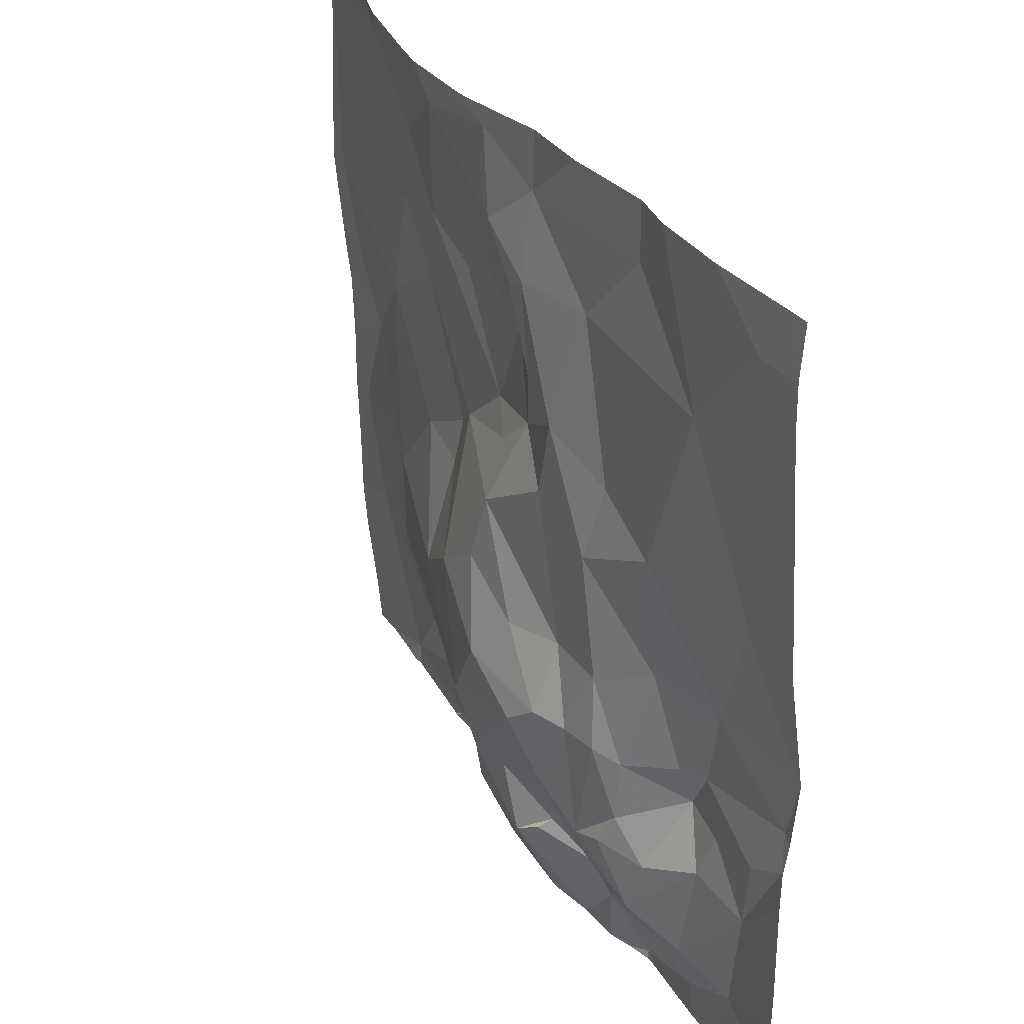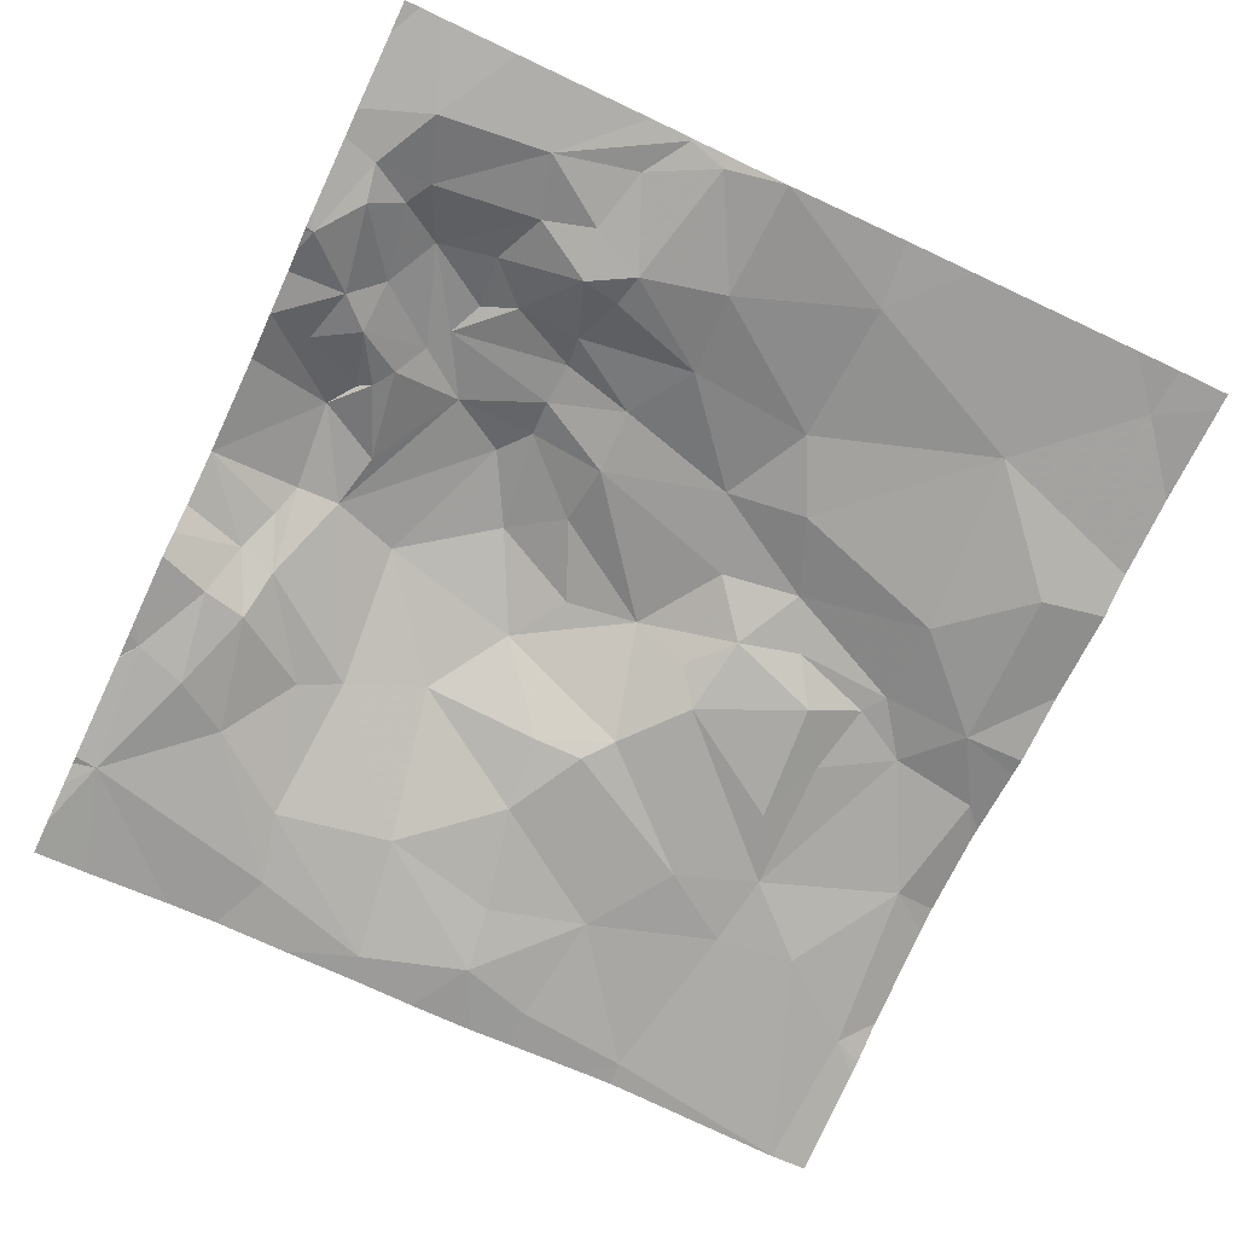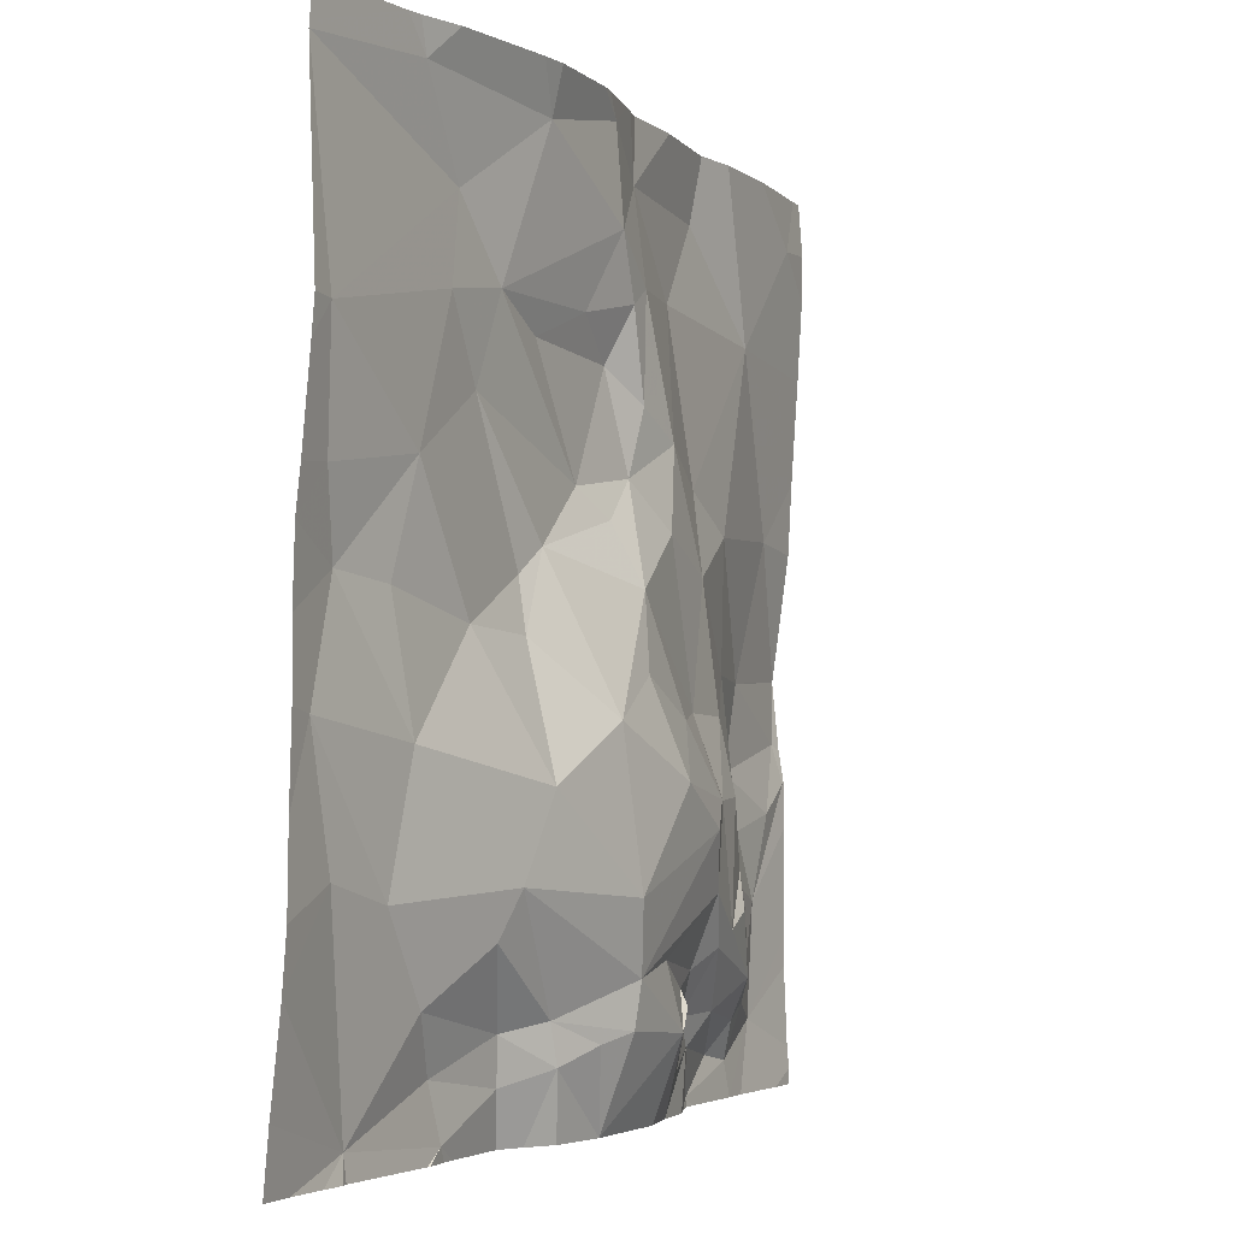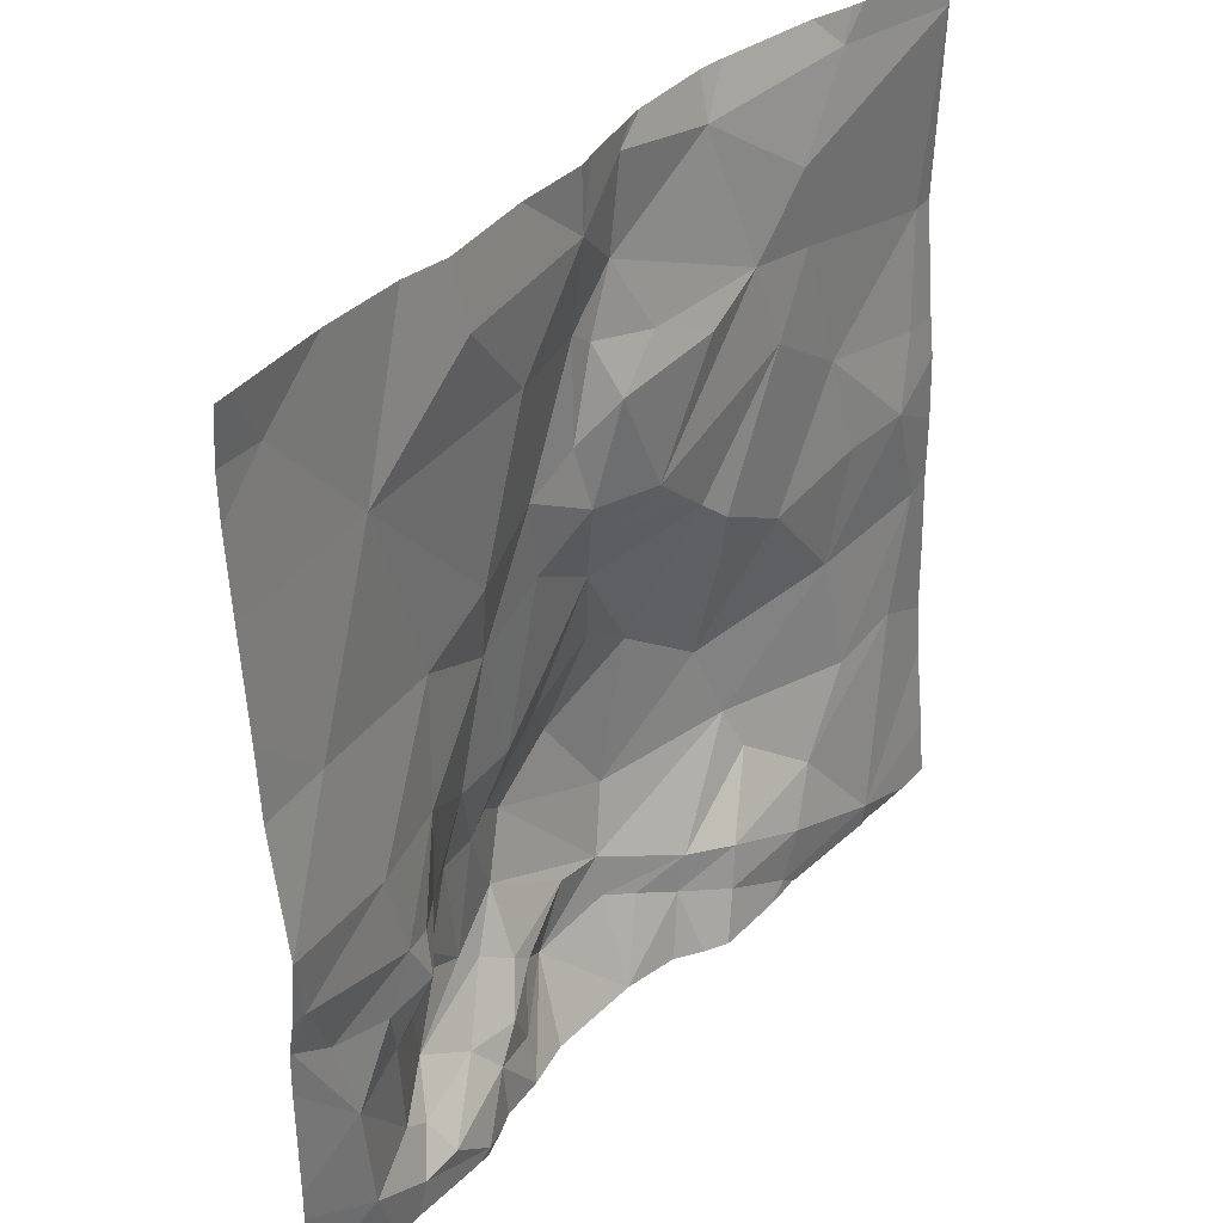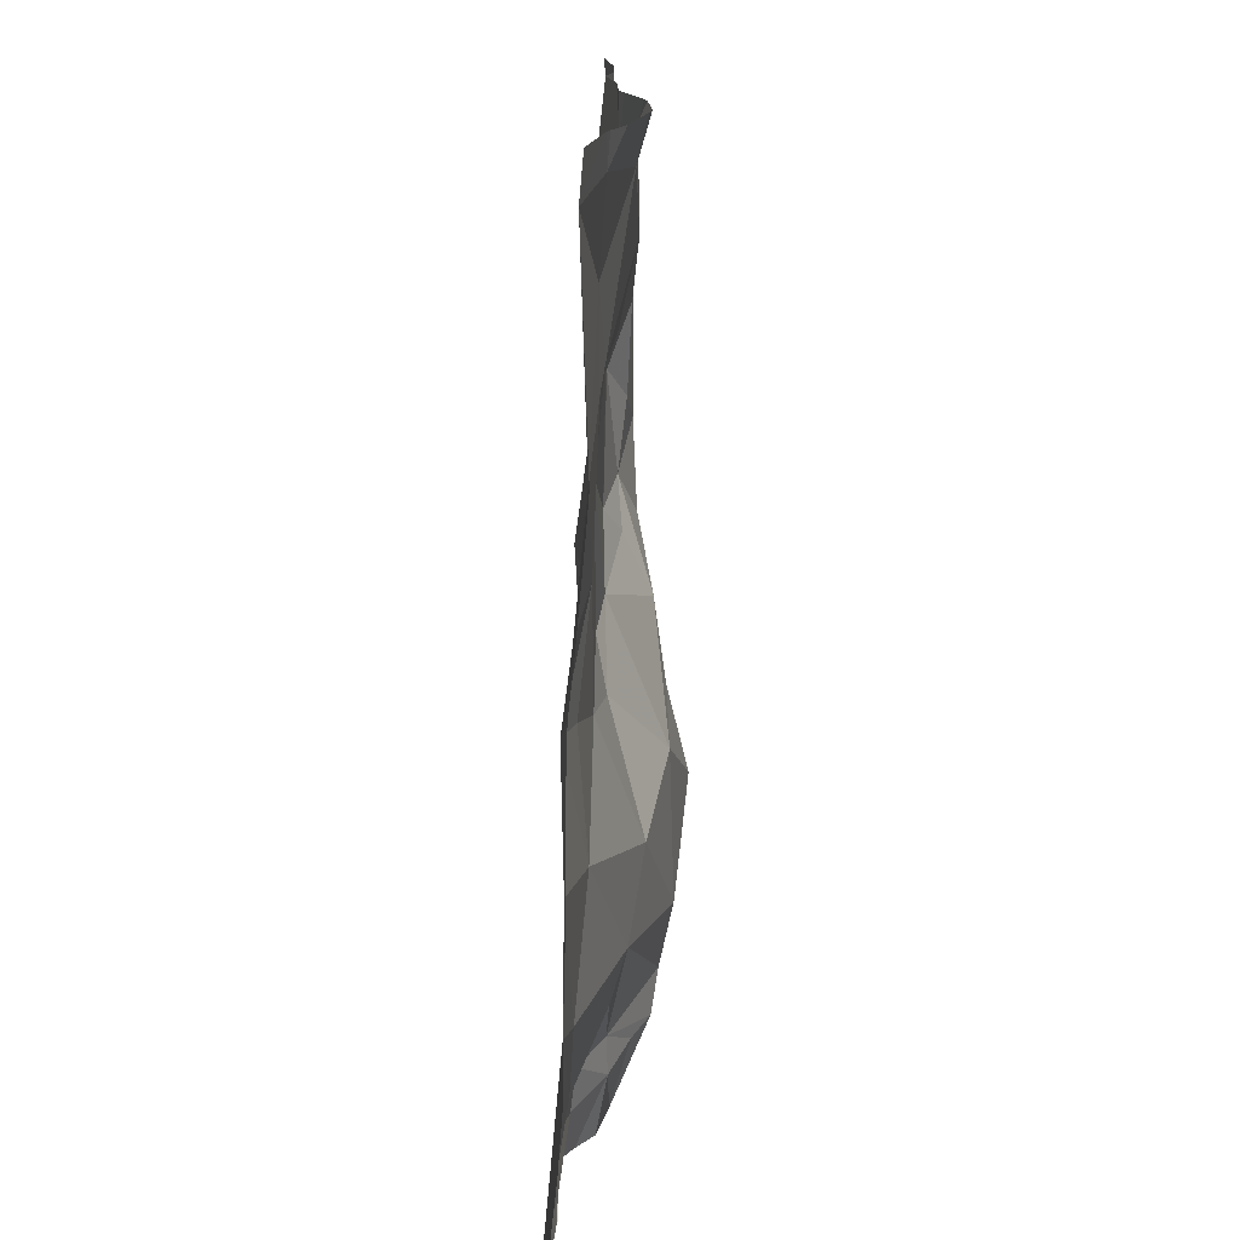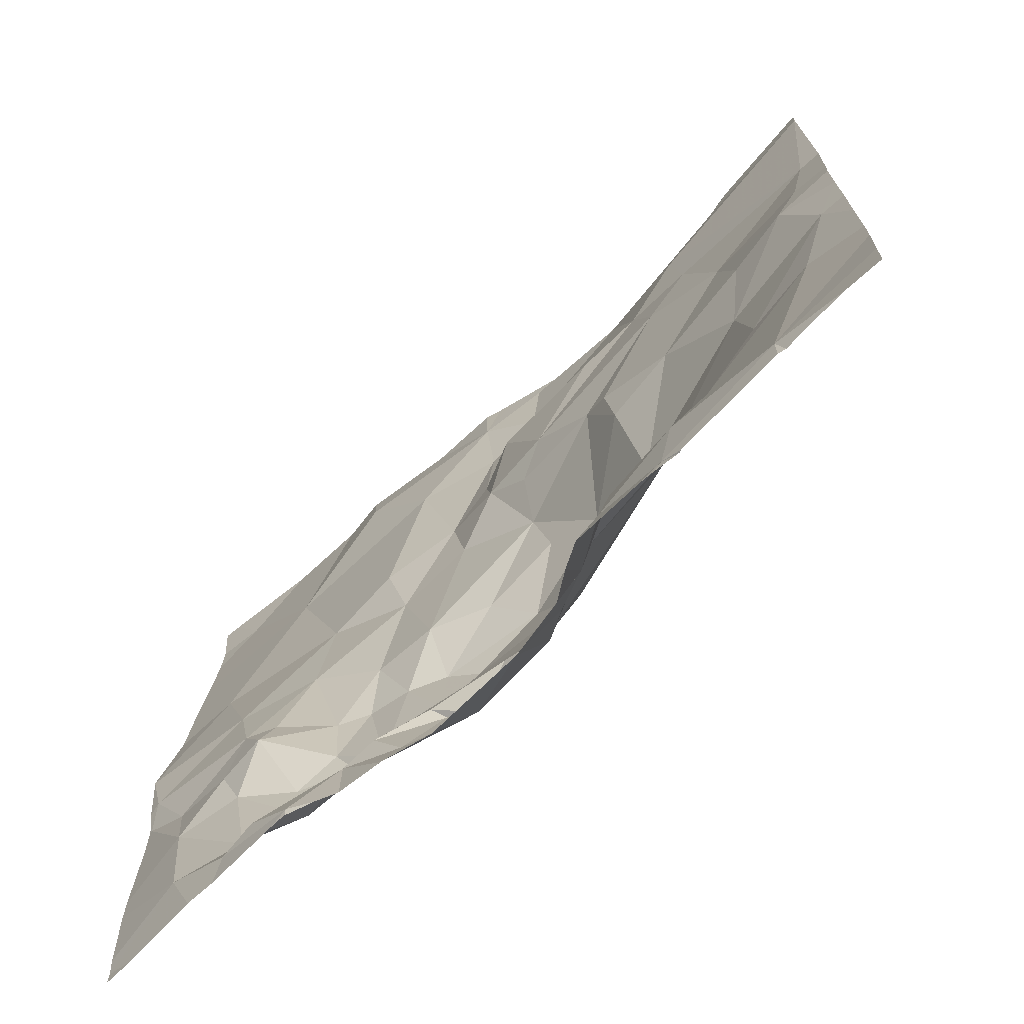
<metadata>
{"format":"obj","ext":"obj","renderer":"f3d","projection":"perspective","resolution":1024,"background":"white","views":[{"elev":32.9,"azim":63.6,"up":"+Y"},{"elev":-75.0,"azim":64.8,"up":"+Z"},{"elev":-3.3,"azim":-63.4,"up":"+Y"},{"elev":35.2,"azim":127.9,"up":"+Y"},{"elev":14.4,"azim":-88.4,"up":"+Y"},{"elev":-71.7,"azim":-135.4,"up":"+Y"}]}
</metadata>
<code>
v -87.97 245.5 483.3
v -88.15 244.2 483.2
v -88.28 244.1 483.2
v -88.28 244.3 483.2
v -88.22 244.5 483.2
v -88.28 244.5 483.2
v -88.28 244.6 483.2
v -87.38 245.6 483.3
v -87.25 245.6 483.3
v -88.04 243.8 483.2
v -88.28 243.8 483.2
v -88.28 244 483.2
v -88.14 244.7 483.2
v -88.28 244.8 483.2
v -88.19 244.9 483.3
v -88.28 244.9 483.3
v -88.28 245 483.3
v -88.23 245.1 483.3
v -88.28 245.1 483.3
v -88.28 245.5 483.3
v -88.28 245.5 483.3
v -88.28 245.5 483.3
v -88.28 245.5 483.3
v -88.28 245.5 483.3
v -88 244.7 483.3
v -87.77 244.6 483.3
v -87.95 244.4 483.3
v -87.99 244.2 483.2
v -87.94 244.9 483.3
v -87.83 245.4 483.3
v -87.85 245.2 483.3
v -87.22 245.6 483.3
v -87.18 245.6 483.3
v -87.67 244.2 483.3
v -87.86 244 483.2
v -87.74 243.7 483.2
v -87.6 244.6 483.3
v -87.61 244.3 483.4
v -87.59 245.5 483.3
v -87.59 244.7 483.3
v -87.75 245 483.3
v -87.69 245.2 483.3
v -87.71 244.1 483.3
v -87.78 243.9 483.2
v -87.6 243.9 483.2
v -87.58 243.8 483.2
v -86.81 245.6 483.3
v -87.02 245.6 483.3
v -87.34 245.6 483.3
v -87.53 244.8 483.3
v -87.38 244.9 483.3
v -87.3 244.8 483.3
v -86.52 245.6 483.3
v -86.7 245.6 483.3
v -87.47 243.9 483.3
v -87.43 244.5 483.4
v -87.28 244.7 483.4
v -87.39 245.2 483.3
v -87.27 245.1 483.3
v -87.54 245.1 483.3
v -87.31 245.4 483.3
v -87.49 243.9 483.3
v -87.36 244.1 483.4
v -87.31 244 483.4
v -87.38 243.9 483.3
v -87.31 244.6 483.4
v -87.13 244.5 483.4
v -87.22 244.4 483.4
v -87.09 244.8 483.3
v -87.06 245 483.3
v -86.92 244.8 483.3
v -86.98 243.8 483.3
v -86.97 243.7 483.3
v -87.12 243.9 483.4
v -87.41 245.6 483.3
v -87.3 243.7 483.3
v -87.31 243.9 483.4
v -86.89 244.9 483.3
v -87.19 245.5 483.3
v -87.19 245.3 483.3
v -87.24 245.2 483.3
v -87.17 245.1 483.3
v -86.91 244.3 483.3
v -86.81 244.3 483.3
v -86.86 244.1 483.3
v -87.21 244.9 483.3
v -86.99 245.3 483.3
v -86.99 244.5 483.3
v -86.85 244.5 483.3
v -86.7 244.6 483.3
v -86.99 244.3 483.4
v -87.06 244.3 483.4
v -86.72 244.9 483.3
v -86.83 245.5 483.2
v -86.59 245.3 483.3
v -87.6 245.6 483.4
v -86.86 243.8 483.2
v -86.77 243.7 483.2
v -86.98 244 483.3
v -86.92 243.9 483.3
v -87.03 244 483.3
v -87.66 245.6 483.4
v -88.28 245.6 483.3
v -86.81 243.9 483.3
v -86.66 243.8 483.2
v -87.05 243.9 483.3
v -86.78 244.1 483.3
v -86.74 244.2 483.3
v -86.99 244.1 483.4
v -86.91 244 483.3
v -86.75 244.3 483.3
v -87.19 244 483.4
v -86.69 244 483.3
v -87.9 245.6 483.3
v -87.48 243.7 483.2
v -86.37 245.5 483.3
v -86.64 244.4 483.2
v -86.56 244.4 483.2
v -86.62 244.3 483.2
v -86.26 244.4 483.2
v -86.37 244.3 483.2
v -86.29 244.4 483.2
v -86.44 243.9 483.2
v -88 245.6 483.3
v -86.58 243.8 483.2
v -86.51 244.3 483.2
v -86.52 244.6 483.2
v -86.66 244.1 483.3
v -86.41 244.9 483.2
v -88.03 243.7 483.2
v -87.79 243.7 483.2
v -87.73 243.7 483.2
v -86.54 244.1 483.2
v -86.63 243.9 483.2
v -86.41 244.1 483.2
v -86.58 243.9 483.2
v -87.79 243.7 483.2
v -88.05 243.7 483.2
v -88.1 243.7 483.2
v -88.2 243.7 483.2
v -88.28 243.7 483.2
v -86.26 244.6 483.2
v -86.26 244.8 483.2
v -86.26 244.6 483.2
v -86.26 244.4 483.2
v -86.26 244.6 483.2
v -86.26 243.7 483.2
v -86.26 243.8 483.2
v -86.26 244.4 483.2
v -86.26 244 483.2
v -86.26 244 483.2
v -86.26 244.3 483.2
v -88.03 245.6 483.3
v -86.26 245 483.2
v -86.26 245.2 483.2
v -86.26 245.4 483.2
v -86.26 245.5 483.2
v -87.43 243.7 483.3
v -87.69 243.7 483.2
v -87.53 243.7 483.2
v -87.3 243.7 483.3
v -87.3 243.7 483.3
v -86.87 243.7 483.2
v -86.82 243.7 483.2
v -86.96 243.7 483.3
v -86.97 243.7 483.3
v -86.77 243.7 483.2
v -87.08 243.7 483.3
v -87.3 243.7 483.3
v -86.56 243.7 483.2
v -86.5 243.7 483.2
v -86.73 243.7 483.2
v -86.76 243.7 483.2
v -86.33 243.7 483.2
v -86.26 243.7 483.2
v -86.34 245.6 483.2
v -86.3 245.6 483.2
v -86.26 245.6 483.2
f 3 2 4
f 4 5 6
f 6 5 7
f 10 11 141
f 12 10 2
f 11 10 12
f 7 13 14
f 16 15 17
f 14 13 15
f 17 18 19
f 21 20 1
f 22 20 21
f 19 18 23
f 24 20 22
f 23 20 24
f 18 20 23
f 26 25 27
f 2 28 5
f 14 15 16
f 5 28 27
f 18 15 29
f 20 18 30
f 29 15 13
f 25 26 29
f 25 13 27
f 29 31 18
f 13 5 27
f 28 34 27
f 2 5 4
f 35 28 2
f 36 10 130
f 12 2 3
f 2 10 35
f 21 1 153
f 20 30 1
f 13 25 29
f 15 18 17
f 5 13 7
f 37 26 38
f 114 39 102
f 26 27 38
f 26 40 29
f 29 41 31
f 42 31 41
f 30 42 39
f 30 31 42
f 31 30 18
f 35 43 28
f 44 35 10
f 46 45 44
f 43 34 28
f 43 35 45
f 36 44 10
f 36 46 44
f 34 38 27
f 29 40 41
f 39 1 30
f 45 35 44
f 96 49 75
f 51 50 52
f 37 38 56
f 37 56 50
f 57 50 56
f 59 58 60
f 50 40 37
f 41 51 42
f 37 40 26
f 42 60 58
f 39 42 61
f 42 58 61
f 55 62 45
f 45 46 55
f 115 46 160
f 46 36 159
f 34 43 62
f 56 38 63
f 62 64 34
f 62 55 65
f 40 50 41
f 34 63 38
f 60 42 51
f 50 51 41
f 51 59 60
f 45 62 43
f 67 66 68
f 70 69 71
f 57 52 50
f 73 72 74
f 77 65 76
f 78 70 71
f 80 79 61
f 80 81 82
f 49 61 79
f 84 83 85
f 51 52 86
f 78 87 70
f 56 66 57
f 67 88 57
f 71 69 88
f 88 89 71
f 86 69 70
f 88 69 57
f 9 79 32
f 61 58 81
f 89 90 71
f 81 59 82
f 52 57 86
f 58 59 81
f 92 91 68
f 57 69 86
f 87 80 70
f 71 93 78
f 82 70 80
f 86 82 59
f 79 80 87
f 61 81 80
f 79 94 47
f 78 95 87
f 76 74 77
f 98 97 163
f 100 99 101
f 177 116 157
f 64 62 77
f 97 104 100
f 97 105 104
f 106 72 100
f 85 107 108
f 89 88 83
f 109 99 110
f 72 73 97
f 63 64 92
f 85 83 109
f 84 111 89
f 76 55 158
f 62 65 77
f 67 68 91
f 108 84 85
f 66 56 68
f 101 74 106
f 100 101 106
f 109 112 99
f 64 112 109
f 166 74 168
f 101 99 112
f 110 99 100
f 68 63 92
f 109 92 64
f 74 72 106
f 55 76 65
f 168 76 169
f 176 116 177
f 64 77 74
f 110 100 104
f 85 110 113
f 113 107 85
f 68 56 63
f 64 63 34
f 39 61 49
f 57 66 67
f 94 79 87
f 59 51 86
f 88 67 91
f 95 94 87
f 70 82 86
f 91 83 88
f 109 110 85
f 163 73 165
f 91 92 109
f 83 91 109
f 84 89 83
f 74 112 64
f 104 113 110
f 100 72 97
f 112 74 101
f 47 95 54
f 105 97 98
f 118 117 119
f 89 111 90
f 121 120 122
f 123 125 170
f 118 126 121
f 118 127 90
f 108 128 119
f 93 127 129
f 161 76 158
f 108 119 111
f 90 93 71
f 127 122 144
f 78 93 95
f 128 133 119
f 113 104 134
f 135 133 136
f 107 113 128
f 117 111 119
f 136 134 125
f 122 127 118
f 133 126 119
f 133 135 126
f 135 121 126
f 113 133 128
f 108 111 84
f 108 107 128
f 105 125 134
f 123 136 125
f 125 105 98
f 53 116 176
f 54 95 116
f 105 134 104
f 147 123 171
f 120 121 135
f 145 120 149
f 150 123 151
f 160 46 159
f 149 135 152
f 119 126 118
f 93 129 95
f 113 134 136
f 136 133 113
f 117 118 90
f 111 117 90
f 122 118 121
f 90 127 93
f 142 127 146
f 136 123 135
f 170 98 172
f 54 116 53
f 95 129 154
f 116 95 155
f 159 36 132
f 48 79 47
f 158 55 115
f 115 55 46
f 177 157 178
f 47 94 95
f 142 129 127
f 143 129 142
f 144 122 145
f 132 36 131
f 33 79 48
f 145 122 120
f 146 127 144
f 131 36 137
f 148 123 147
f 137 36 130
f 138 10 139
f 149 120 135
f 150 135 123
f 32 79 33
f 9 49 79
f 151 123 148
f 152 135 150
f 130 10 138
f 139 10 140
f 154 129 143
f 155 95 154
f 8 49 9
f 156 116 155
f 140 10 141
f 157 116 156
f 162 76 161
f 75 49 8
f 163 97 73
f 164 98 163
f 96 39 49
f 165 73 166
f 102 39 96
f 166 73 74
f 167 98 164
f 103 21 153
f 168 74 76
f 114 1 39
f 169 76 162
f 170 125 98
f 171 123 170
f 124 1 114
f 172 98 173
f 173 98 167
f 153 1 124
f 174 147 171
f 175 147 174

</code>
